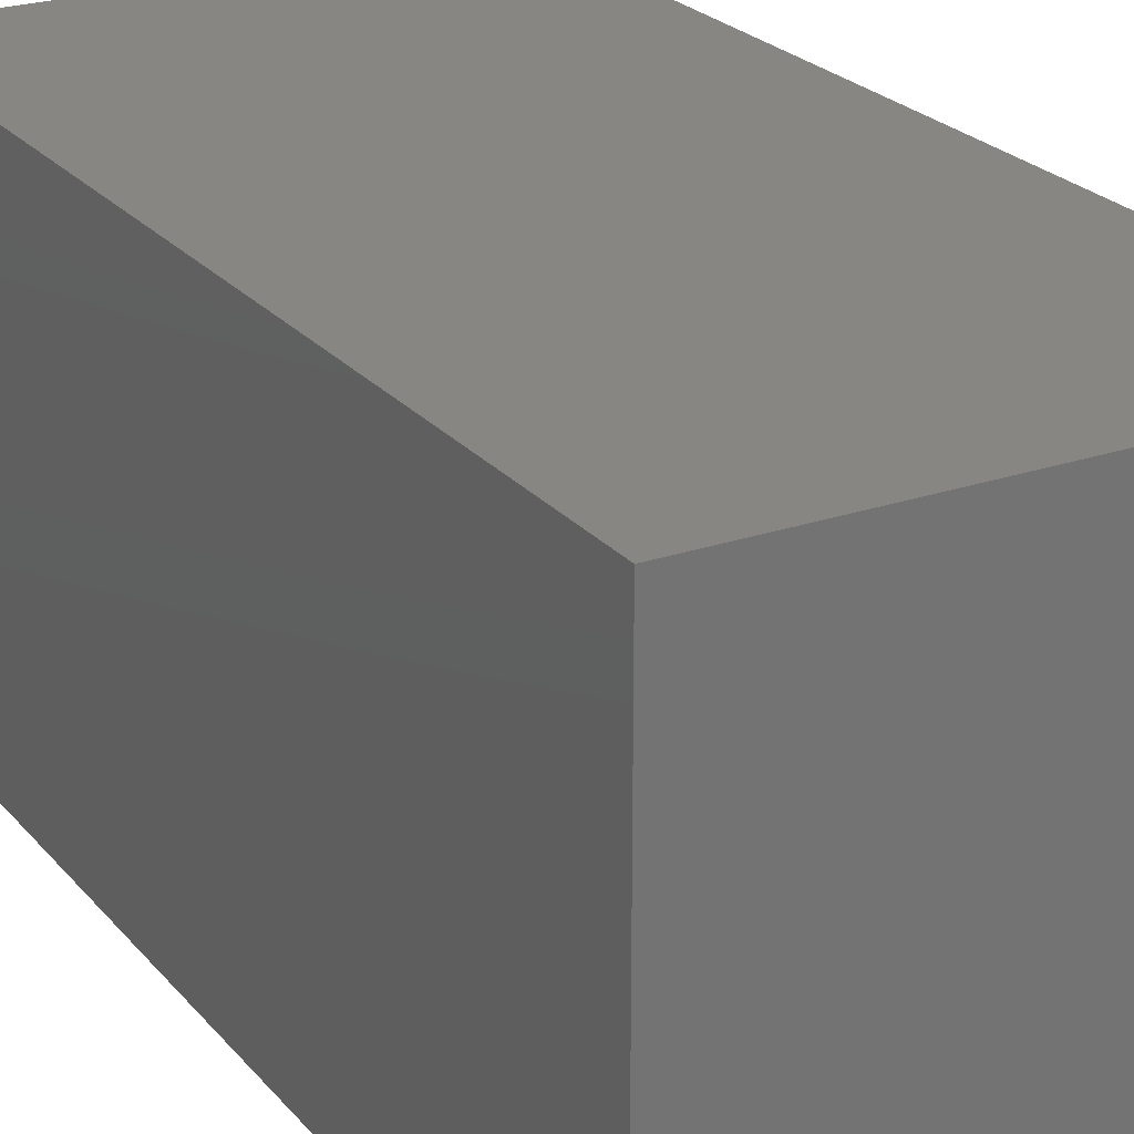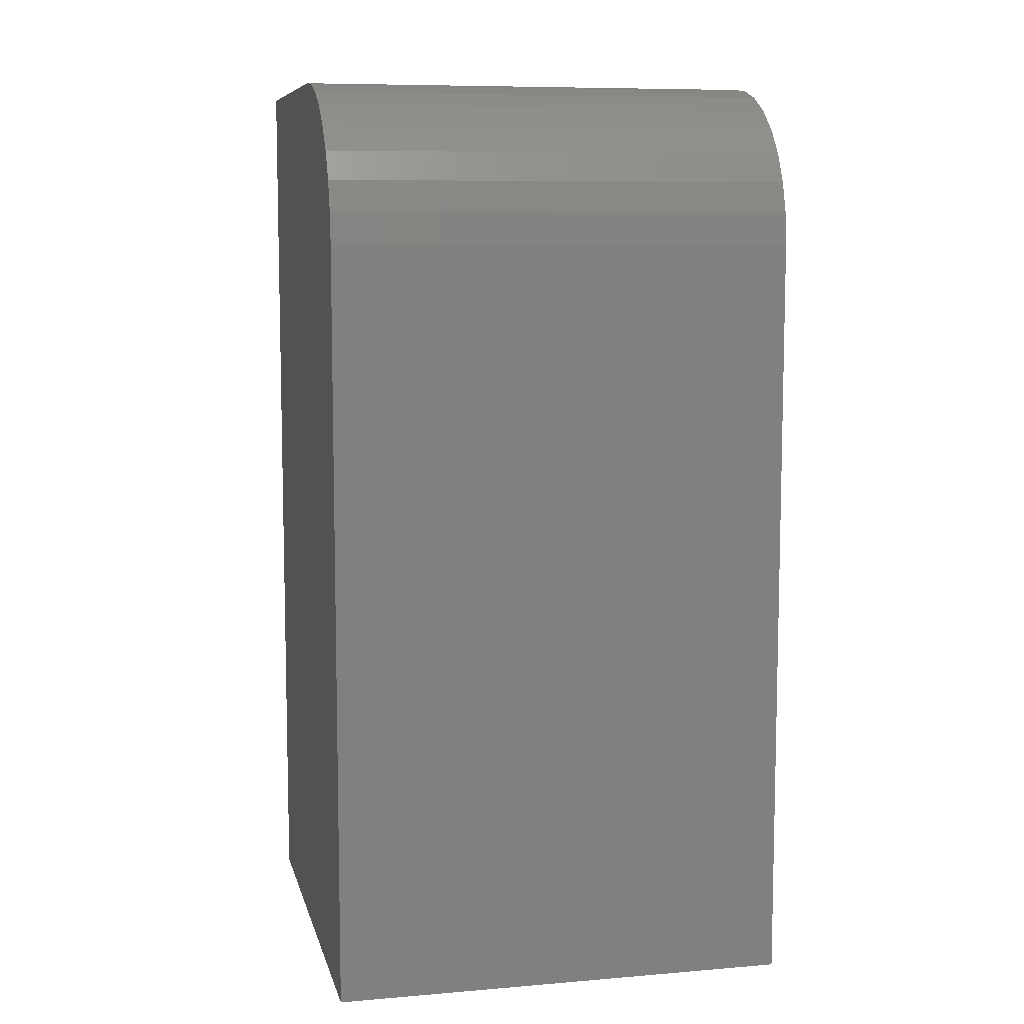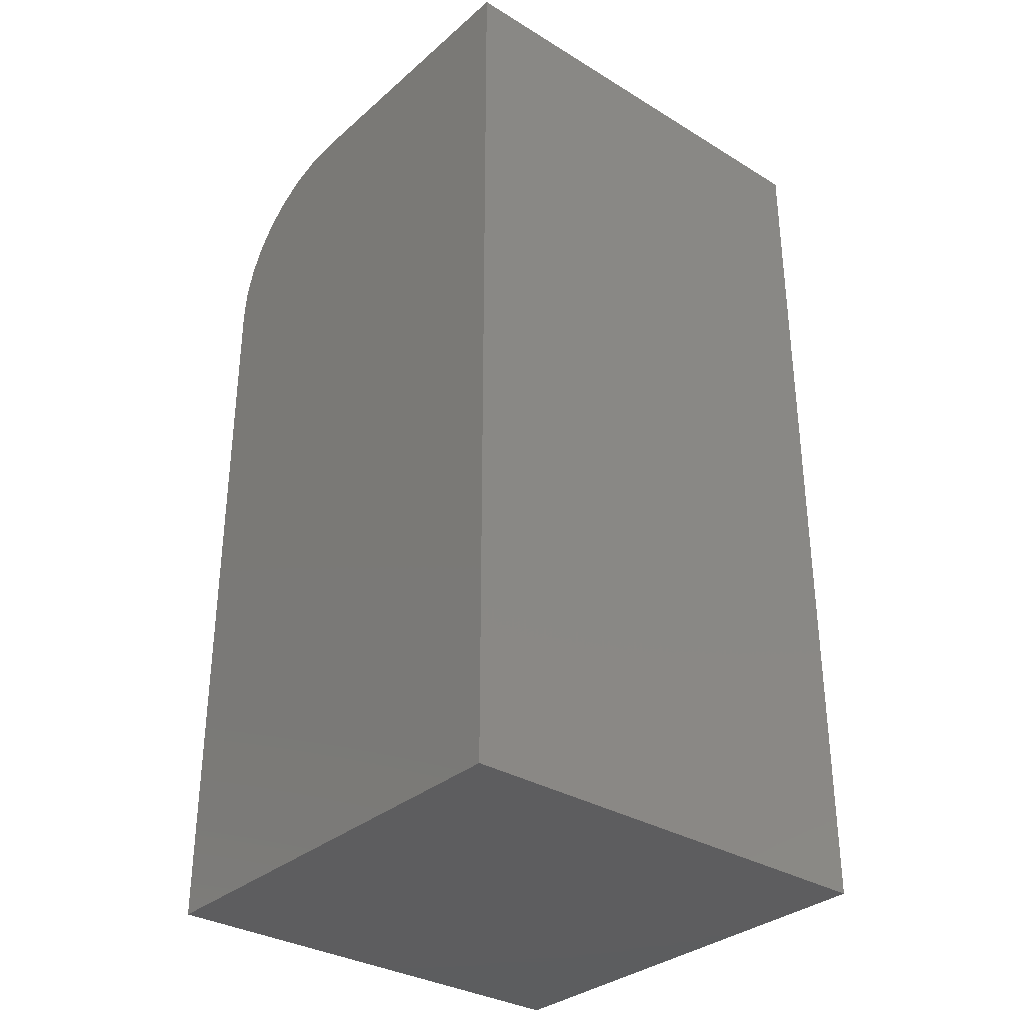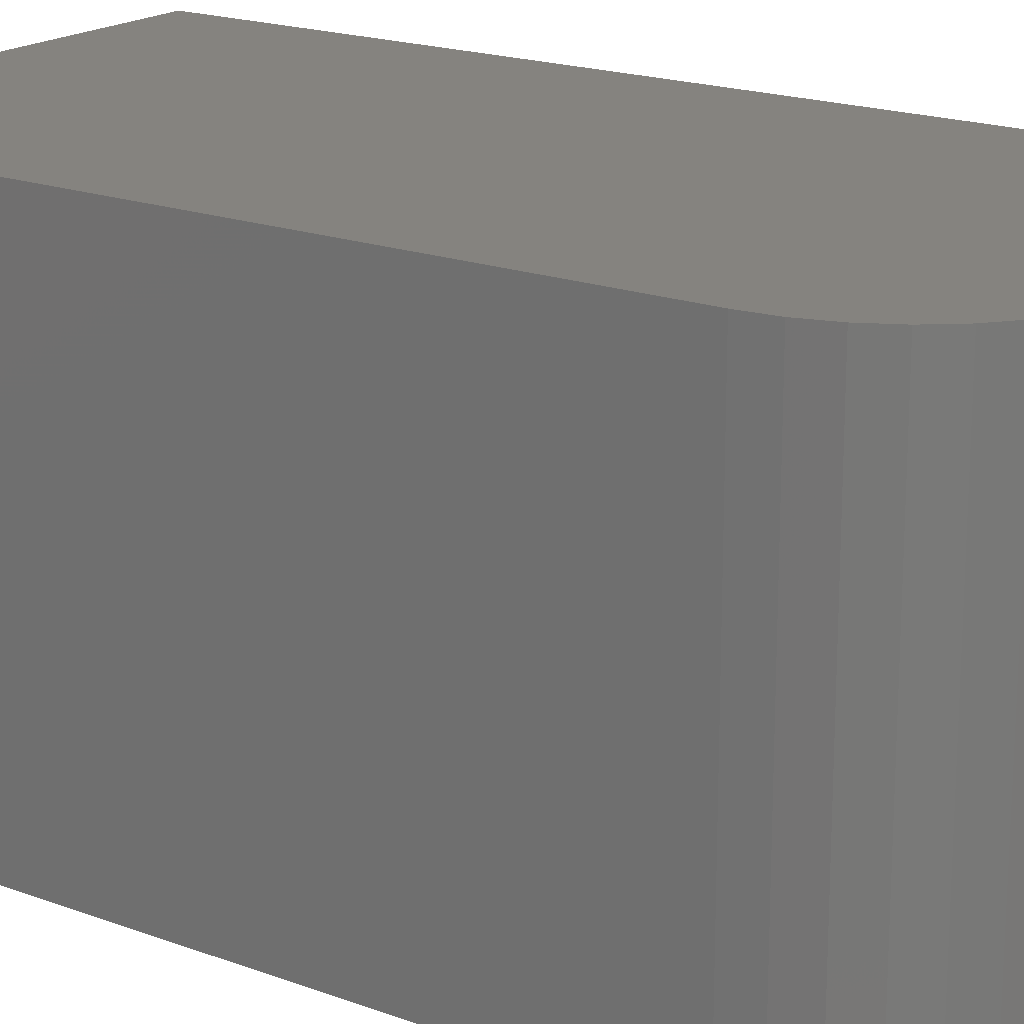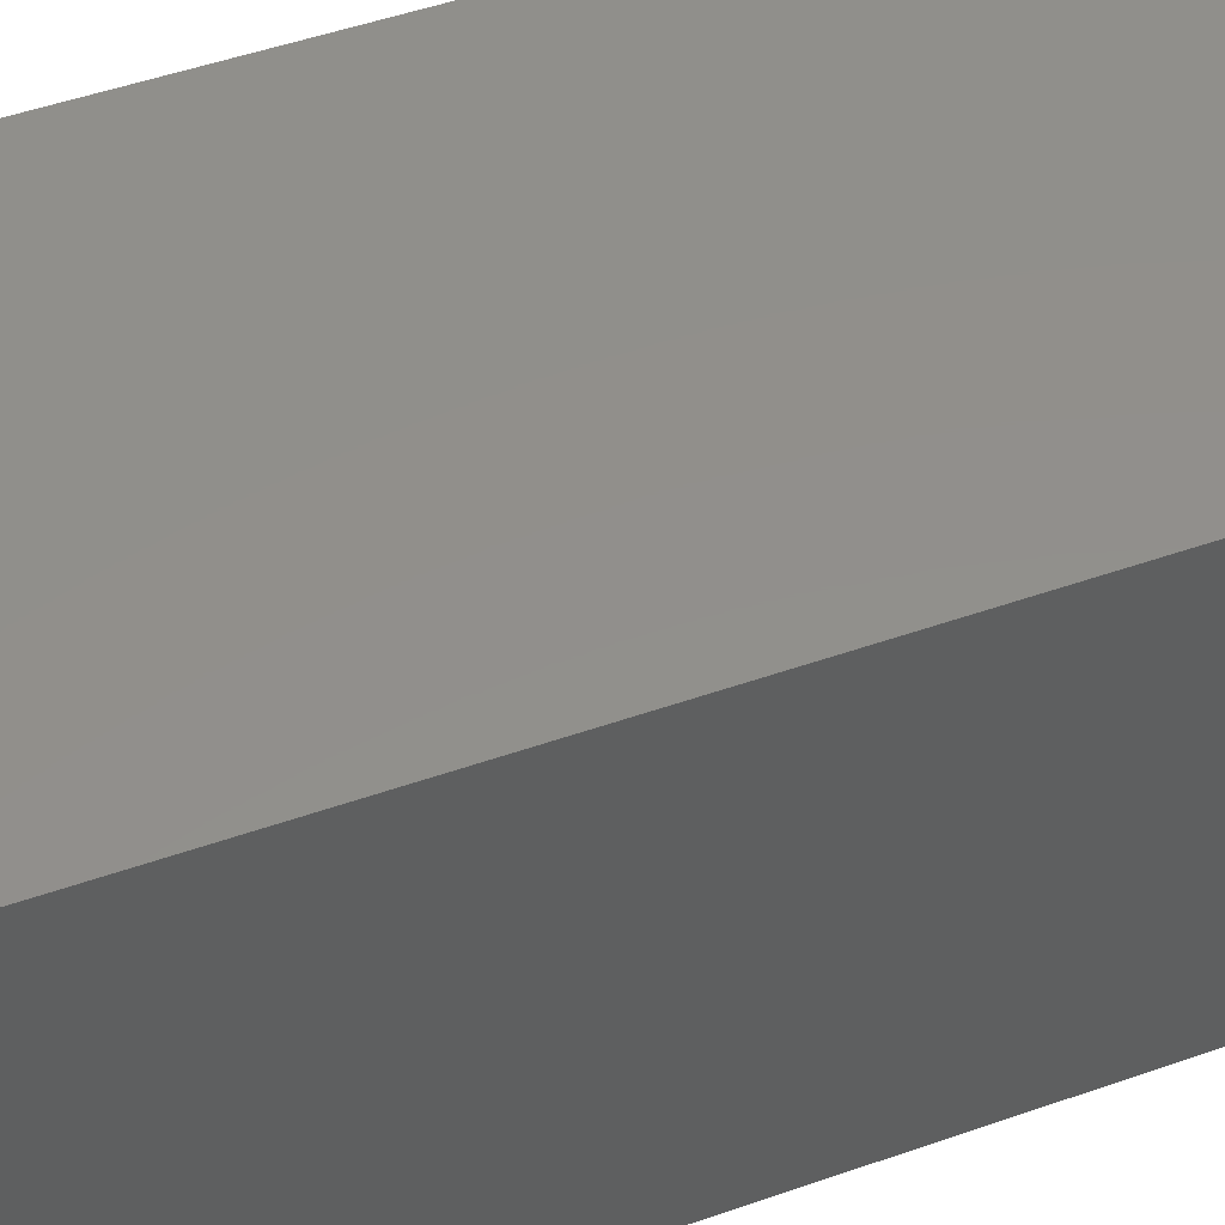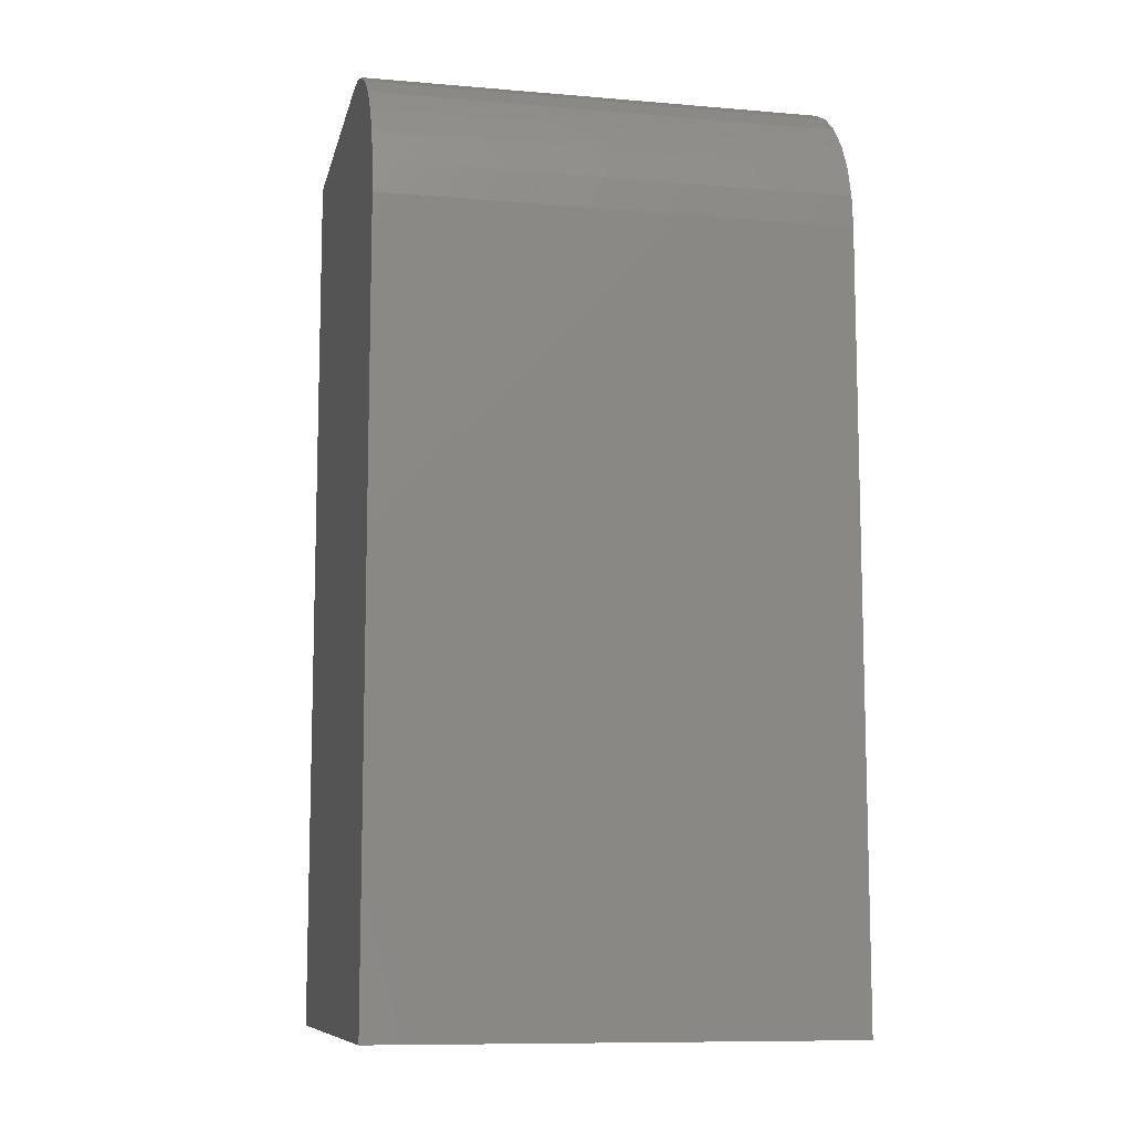
<metadata>
{"format":"stl","ext":"stl","renderer":"f3d","projection":"perspective","resolution":1024,"background":"white","views":[{"elev":24.0,"azim":150.3,"up":"+Y"},{"elev":8.4,"azim":-102.9,"up":"+Z"},{"elev":-32.6,"azim":49.9,"up":"+Z"},{"elev":18.7,"azim":-54.6,"up":"+Y"},{"elev":51.4,"azim":69.3,"up":"+Y"},{"elev":-9.9,"azim":-102.3,"up":"+Z"}]}
</metadata>
<code>
# stl→obj: 24 verts, 44 faces
v -0.0625 -0.1719 0.75
v 0.1797 -0.1719 0.75
v -0.0625 0.2031 0.75
v 0.1797 0.2031 0.75
v -0.1953 0.2031 0
v -0.1953 -0.1719 0
v -0.1953 0.2031 0.6172
v -0.1953 -0.1719 0.6172
v 0.1797 0.2031 0
v -0.1928 0.2031 0.6431
v -0.1852 0.2031 0.668
v -0.1729 0.2031 0.691
v -0.1564 0.2031 0.7111
v -0.1363 0.2031 0.7276
v -0.1133 0.2031 0.7399
v -0.08841 0.2031 0.7474
v -0.08841 -0.1719 0.7474
v -0.1133 -0.1719 0.7399
v -0.1363 -0.1719 0.7276
v -0.1564 -0.1719 0.7111
v -0.1729 -0.1719 0.691
v -0.1852 -0.1719 0.668
v -0.1928 -0.1719 0.6431
v 0.1797 -0.1719 0
f 1 2 3
f 3 2 4
f 5 6 7
f 7 6 8
f 4 9 5
f 4 5 7
f 4 7 10
f 4 10 11
f 4 11 12
f 4 12 13
f 4 13 14
f 4 14 15
f 4 15 16
f 4 16 3
f 2 1 17
f 2 17 18
f 2 18 19
f 2 19 20
f 2 20 21
f 2 21 22
f 2 22 23
f 2 23 8
f 2 8 6
f 2 6 24
f 7 8 10
f 10 8 23
f 10 23 11
f 11 23 22
f 11 22 12
f 12 22 21
f 12 21 13
f 13 21 20
f 13 20 14
f 14 20 19
f 14 19 15
f 15 19 18
f 15 18 16
f 16 18 17
f 16 17 3
f 3 17 1
f 6 5 24
f 24 5 9
f 24 9 2
f 2 9 4

</code>
